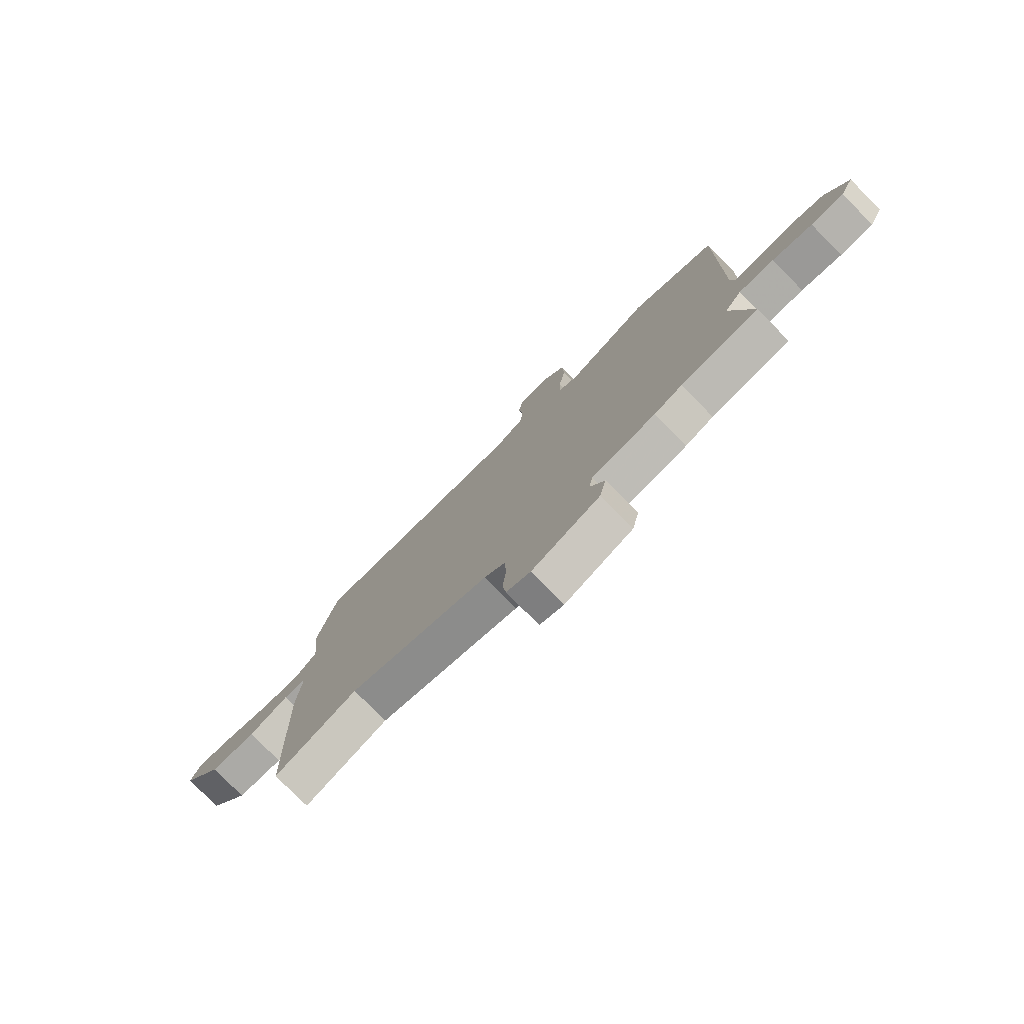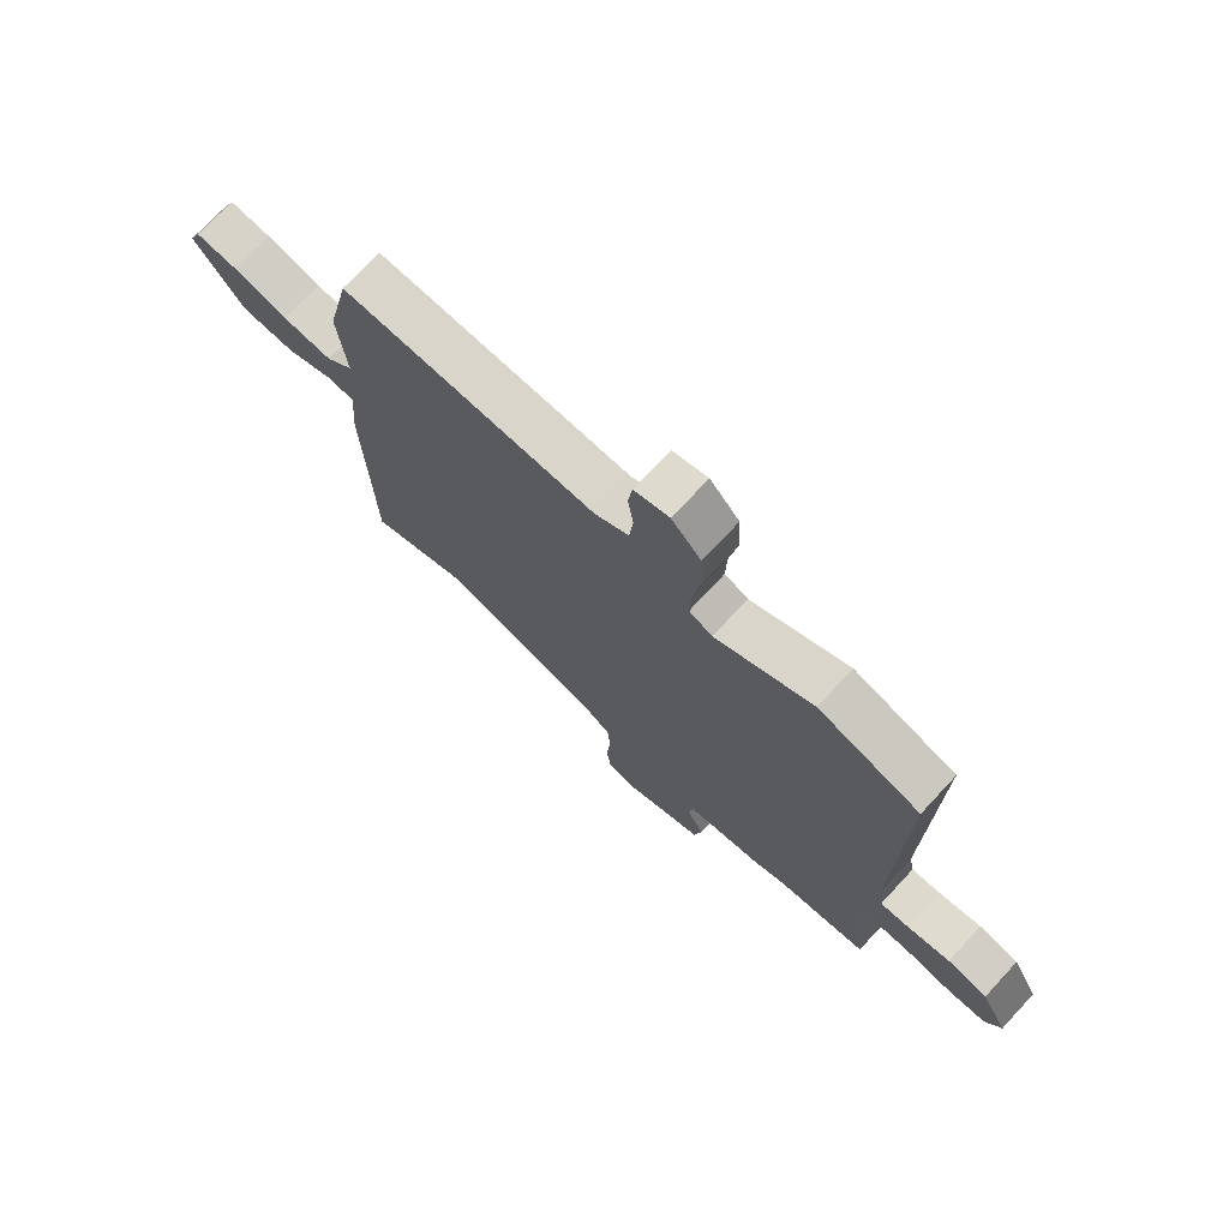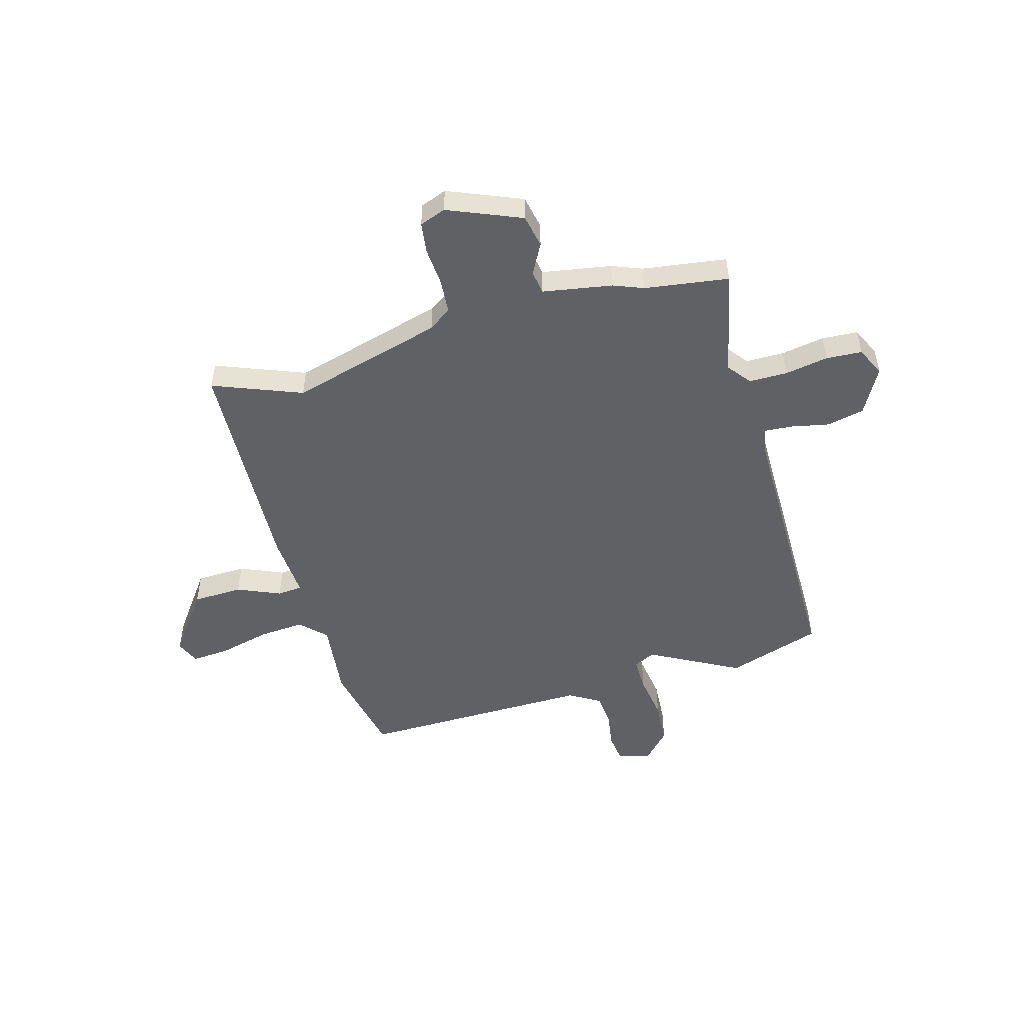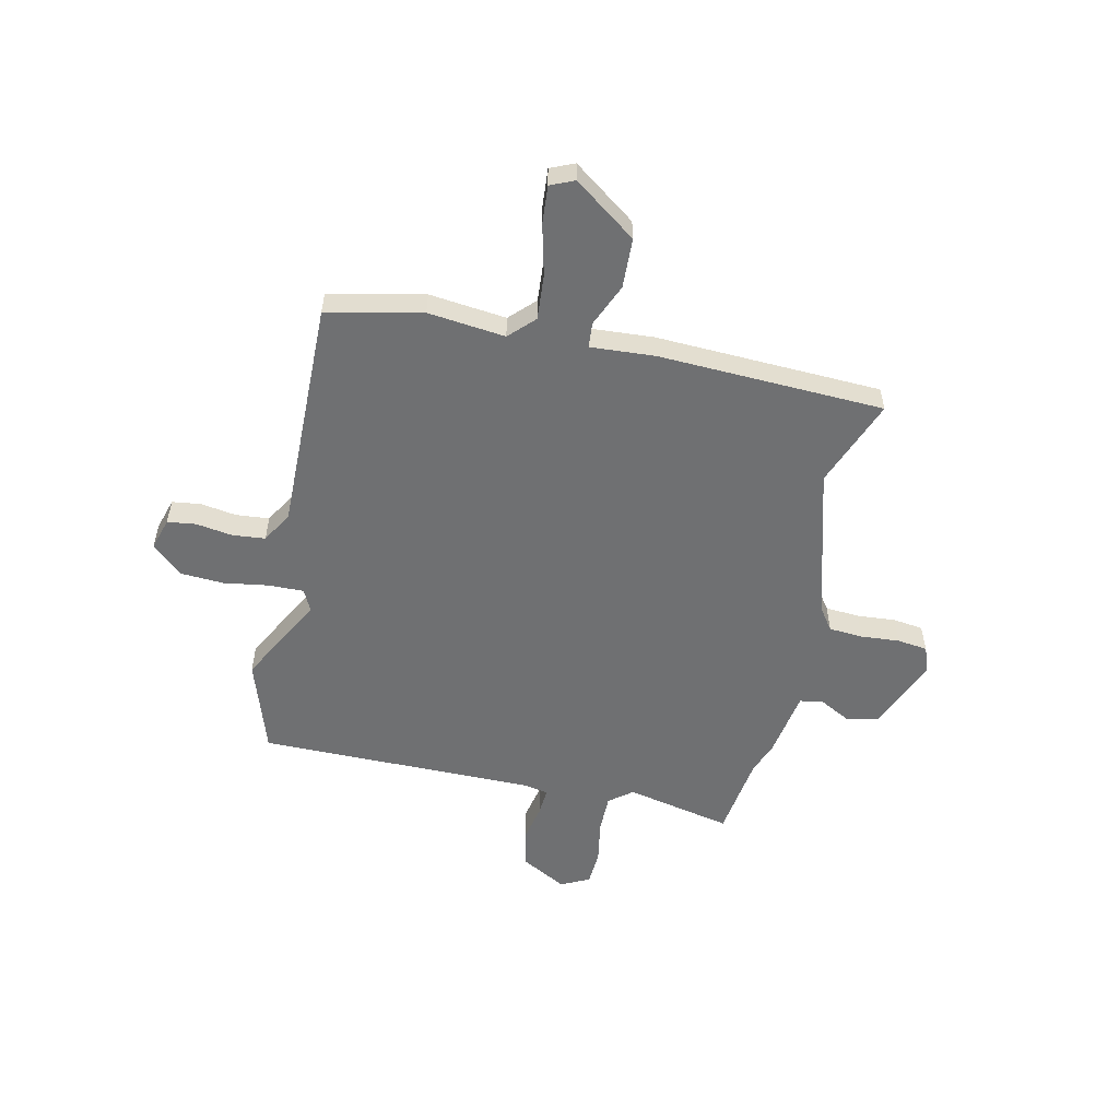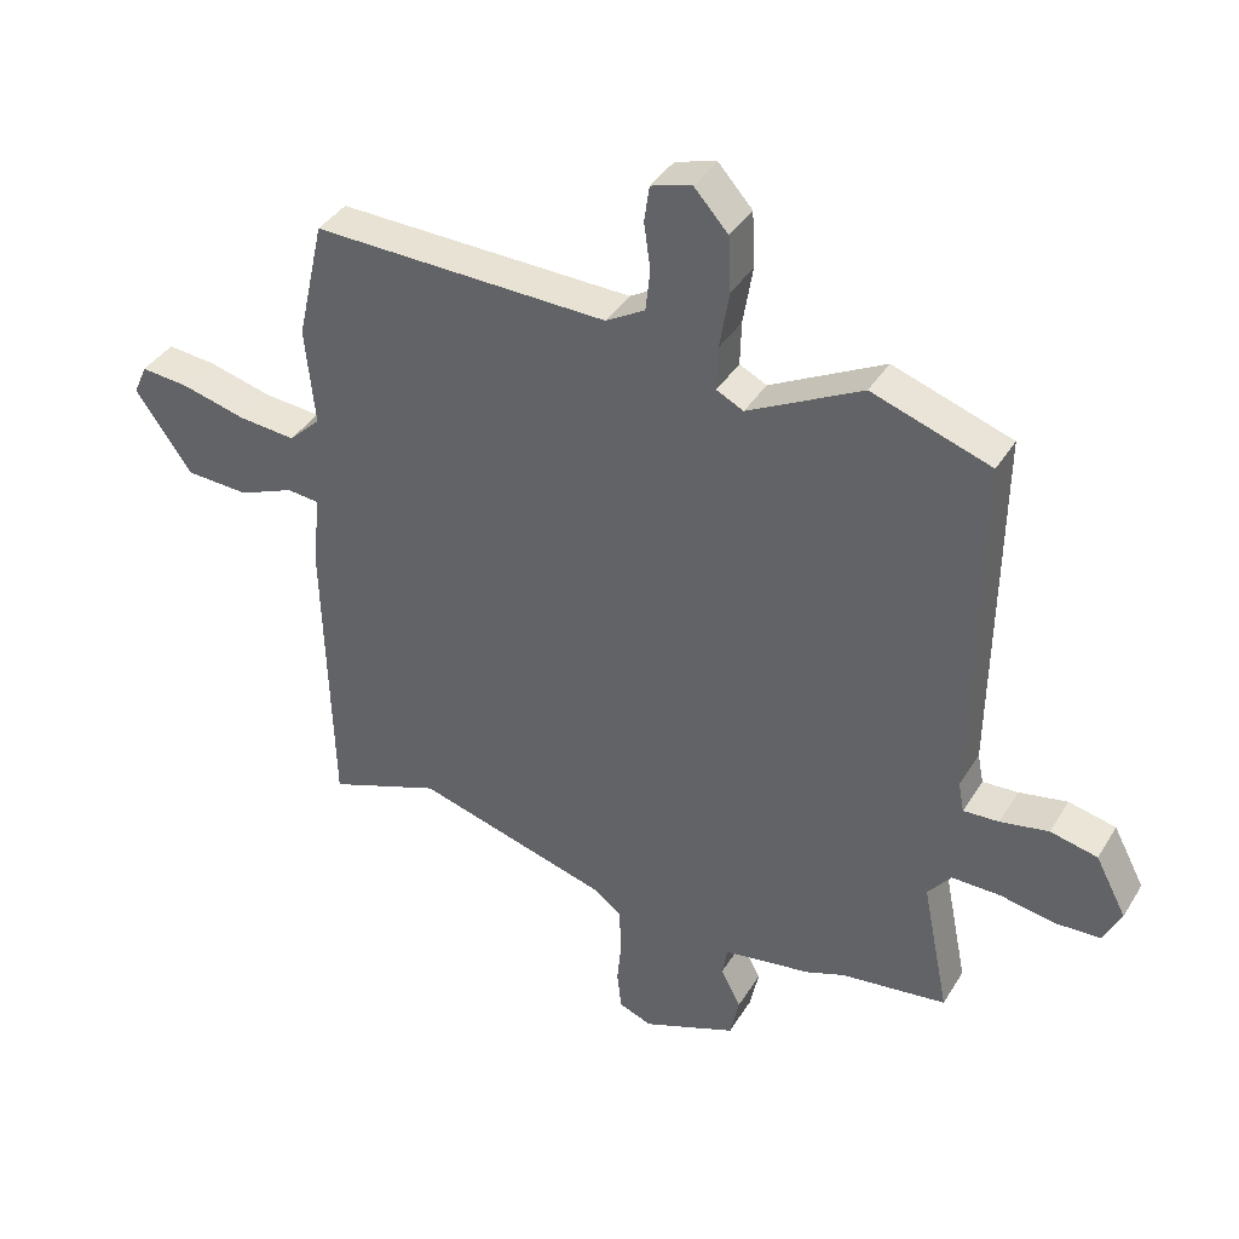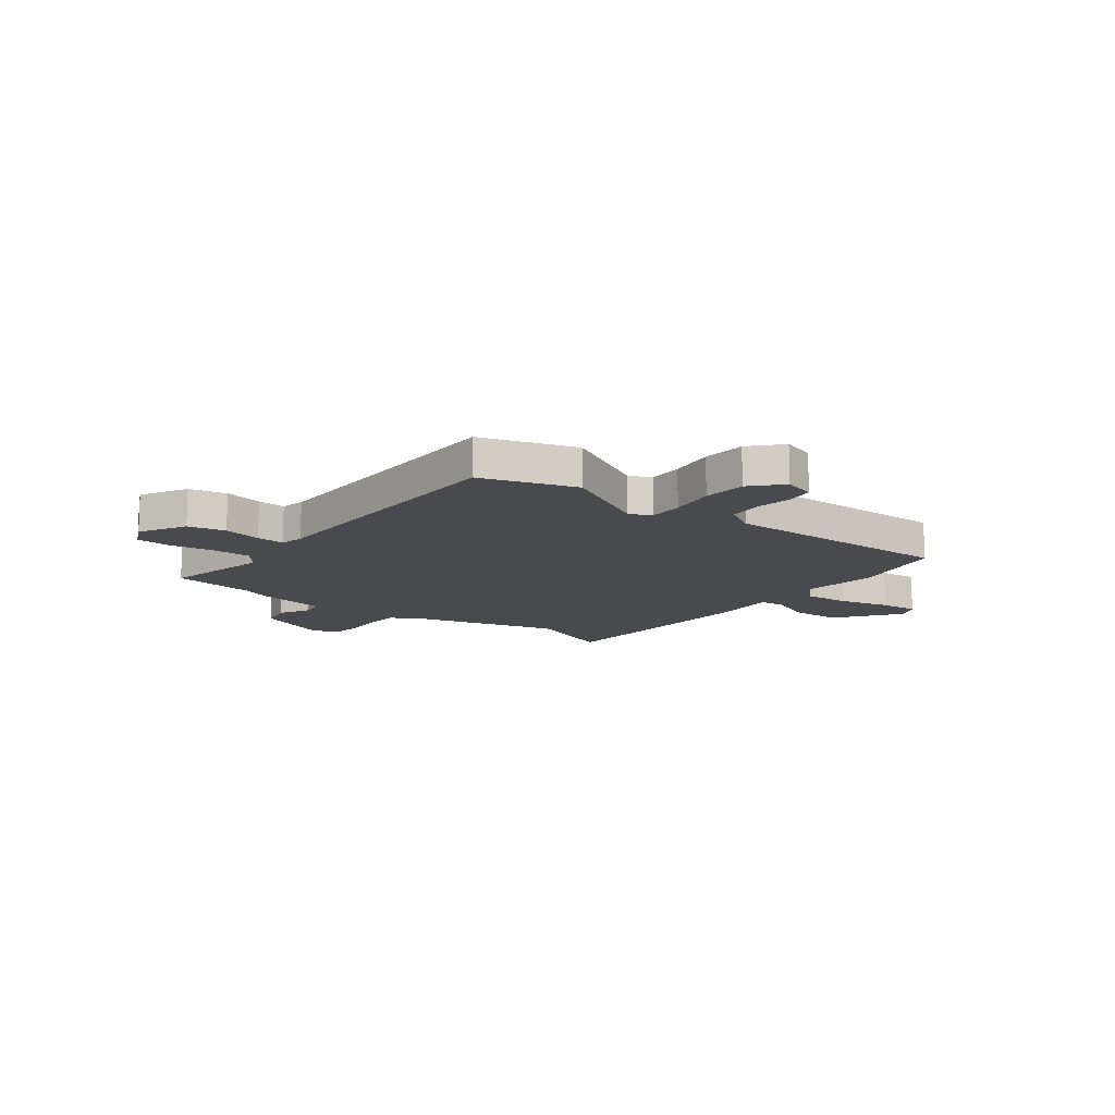
<metadata>
{"format":"obj","ext":"obj","renderer":"f3d","projection":"perspective","resolution":1024,"background":"white","views":[{"elev":-78.1,"azim":-135.3,"up":"+Z"},{"elev":73.4,"azim":-137.1,"up":"+Z"},{"elev":-50.3,"azim":-165.2,"up":"+Y"},{"elev":-54.8,"azim":76.8,"up":"+Y"},{"elev":38.6,"azim":-151.7,"up":"+Z"},{"elev":-13.1,"azim":-38.5,"up":"+Y"}]}
</metadata>
<code>
v -0.376 0.07 -0.516
v -0.541 0.07 -0.495
v -0.499 0.07 -0.286
v -0.535 0.07 -0.241
v -0.61 0.07 -0.242
v -0.695 0.07 -0.258
v -0.765 0.07 -0.255
v -0.793 0.07 -0.199
v -0.745 0.07 -0.108
v -0.672 0.07 -0.091
v -0.597 0.07 -0.105
v -0.542 0.07 -0.108
v -0.533 0.07 -0.061
v -0.541 0.07 0.486
v -0.357 0.07 0.549
v -0.18 0.07 0.458
v -0.138 0.07 0.479
v -0.14 0.07 0.547
v -0.155 0.07 0.637
v -0.151 0.07 0.723
v -0.098 0.07 0.782
v -0.035 0.07 0.764
v -0.027 0.07 0.708
v -0.037 0.07 0.637
v -0.03 0.07 0.572
v 0.031 0.07 0.537
v 0.489 0.07 0.55
v 0.531 0.07 0.364
v 0.516 0.07 0.212
v 0.565 0.07 0.165
v 0.654 0.07 0.173
v 0.753 0.07 0.199
v 0.828 0.07 0.206
v 0.849 0.07 0.159
v 0.761 0.07 0.035
v 0.663 0.07 0.03
v 0.578 0.07 0.065
v 0.529 0.07 0.06
v 0.539 0.07 -0.065
v 0.527 0.07 -0.51
v 0.352 0.07 -0.445
v 0.054 0.07 -0.532
v 0.01 0.07 -0.564
v 0.006 0.07 -0.631
v 0.013 0.07 -0.707
v 0.006 0.07 -0.767
v -0.045 0.07 -0.787
v -0.19 0.07 -0.73
v -0.204 0.07 -0.665
v -0.173 0.07 -0.605
v -0.181 0.07 -0.559
v -0.317 0.07 -0.538
v -0.376 0 -0.516
v -0.541 0 -0.495
v -0.499 0 -0.286
v -0.535 0 -0.241
v -0.61 0 -0.242
v -0.695 0 -0.258
v -0.765 0 -0.255
v -0.793 0 -0.199
v -0.745 0 -0.108
v -0.672 0 -0.091
v -0.597 0 -0.105
v -0.542 0 -0.108
v -0.533 0 -0.061
v -0.541 0 0.486
v -0.357 0 0.549
v -0.18 0 0.458
v -0.138 0 0.479
v -0.14 0 0.547
v -0.155 0 0.637
v -0.151 0 0.723
v -0.098 0 0.782
v -0.035 0 0.764
v -0.027 0 0.708
v -0.037 0 0.637
v -0.03 0 0.572
v 0.031 0 0.537
v 0.489 0 0.55
v 0.531 0 0.364
v 0.516 0 0.212
v 0.565 0 0.165
v 0.654 0 0.173
v 0.753 0 0.199
v 0.828 0 0.206
v 0.849 0 0.159
v 0.761 0 0.035
v 0.663 0 0.03
v 0.578 0 0.065
v 0.529 0 0.06
v 0.539 0 -0.065
v 0.527 0 -0.51
v 0.352 0 -0.445
v 0.054 0 -0.532
v 0.01 0 -0.564
v 0.006 0 -0.631
v 0.013 0 -0.707
v 0.006 0 -0.767
v -0.045 0 -0.787
v -0.19 0 -0.73
v -0.204 0 -0.665
v -0.173 0 -0.605
v -0.181 0 -0.559
v -0.317 0 -0.538
f 51 52 1
f 48 49 50
f 47 48 50
f 46 47 50
f 45 46 50
f 44 45 50
f 43 44 50 51
f 42 43 51 1
f 38 39 40 41
f 1 2 3
f 42 1 3
f 41 42 3
f 38 41 3
f 35 36 37
f 34 35 37
f 33 34 37
f 32 33 37
f 31 32 37
f 30 31 37 38
f 38 3 4
f 30 38 4
f 29 30 4
f 29 4 5
f 28 29 5
f 27 28 5
f 26 27 5
f 22 23 24
f 21 22 24
f 20 21 24
f 19 20 24
f 18 19 24
f 17 18 24 25
f 13 14 15 16
f 12 13 16 17
f 9 10 11
f 8 9 11
f 7 8 11
f 6 7 11
f 5 6 11
f 5 11 12
f 17 25 26
f 12 17 26
f 5 12 26
f 53 104 103
f 102 101 100
f 102 100 99
f 102 99 98
f 102 98 97
f 102 97 96
f 103 102 96 95
f 53 103 95 94
f 93 92 91 90
f 55 54 53
f 55 53 94
f 55 94 93
f 55 93 90
f 89 88 87
f 89 87 86
f 89 86 85
f 89 85 84
f 89 84 83
f 90 89 83 82
f 56 55 90
f 56 90 82
f 56 82 81
f 57 56 81
f 57 81 80
f 57 80 79
f 57 79 78
f 76 75 74
f 76 74 73
f 76 73 72
f 76 72 71
f 76 71 70
f 77 76 70 69
f 68 67 66 65
f 69 68 65 64
f 63 62 61
f 63 61 60
f 63 60 59
f 63 59 58
f 63 58 57
f 64 63 57
f 78 77 69
f 78 69 64
f 78 64 57
f 1 53 54 2
f 2 54 55 3
f 3 55 56 4
f 4 56 57 5
f 5 57 58 6
f 6 58 59 7
f 7 59 60 8
f 8 60 61 9
f 9 61 62 10
f 10 62 63 11
f 11 63 64 12
f 12 64 65 13
f 13 65 66 14
f 14 66 67 15
f 15 67 68 16
f 16 68 69 17
f 17 69 70 18
f 18 70 71 19
f 19 71 72 20
f 20 72 73 21
f 21 73 74 22
f 22 74 75 23
f 23 75 76 24
f 24 76 77 25
f 25 77 78 26
f 26 78 79 27
f 27 79 80 28
f 28 80 81 29
f 29 81 82 30
f 30 82 83 31
f 31 83 84 32
f 32 84 85 33
f 33 85 86 34
f 34 86 87 35
f 35 87 88 36
f 36 88 89 37
f 37 89 90 38
f 38 90 91 39
f 39 91 92 40
f 40 92 93 41
f 41 93 94 42
f 42 94 95 43
f 43 95 96 44
f 44 96 97 45
f 45 97 98 46
f 46 98 99 47
f 47 99 100 48
f 48 100 101 49
f 49 101 102 50
f 50 102 103 51
f 51 103 104 52
f 52 104 53 1

</code>
